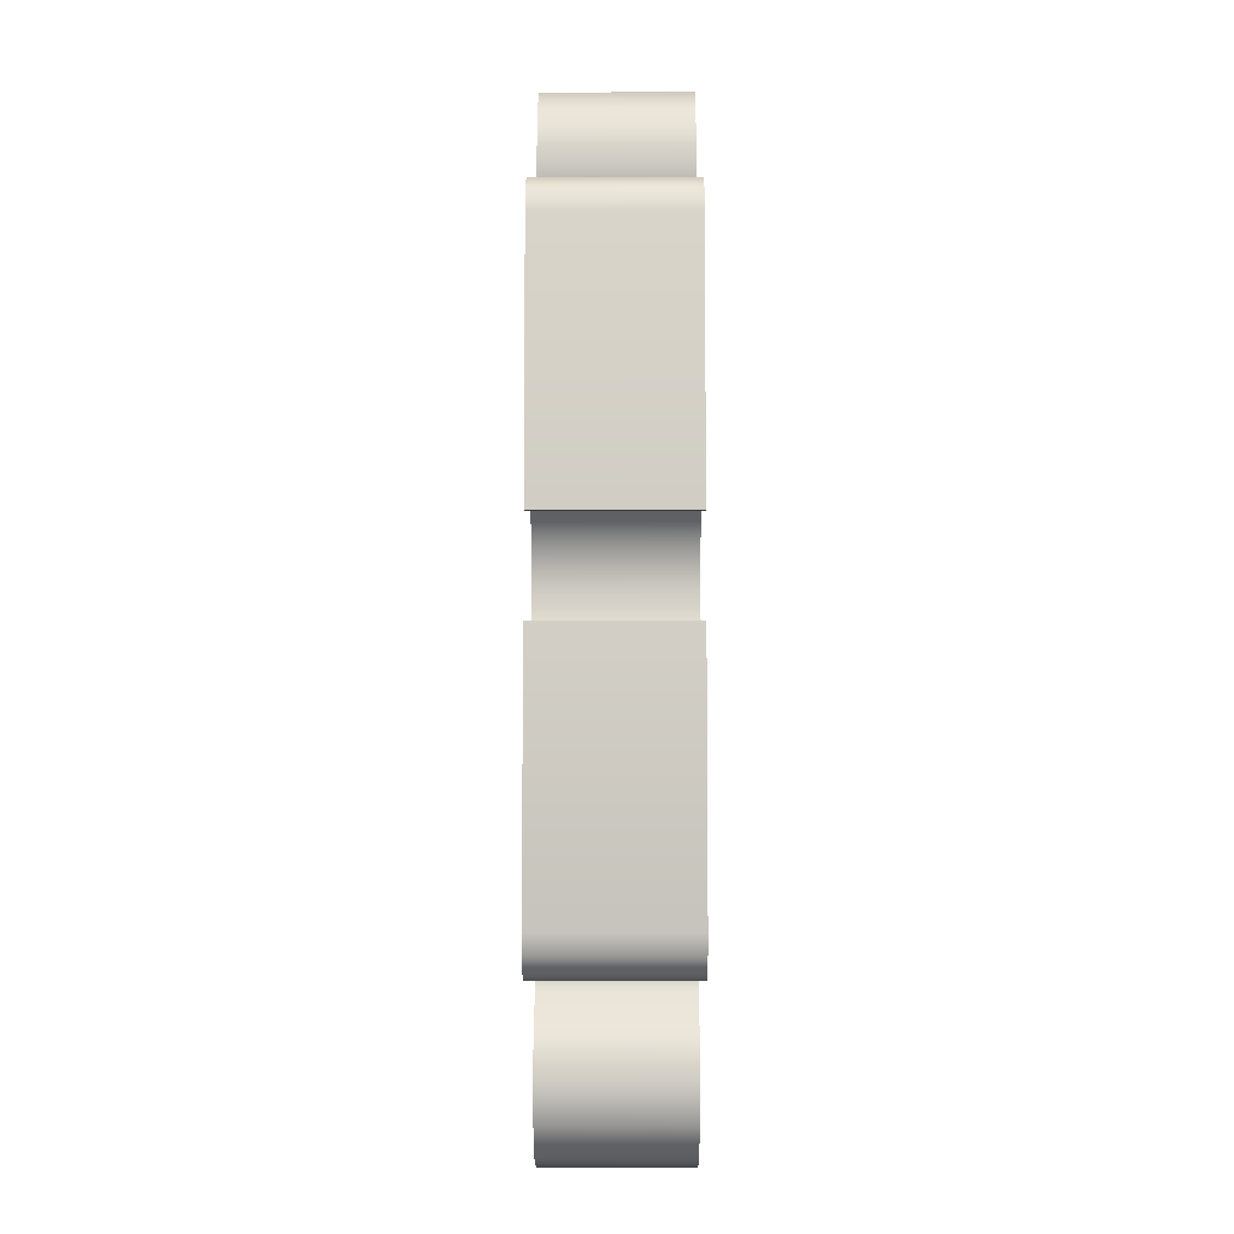
<metadata>
{"format":"obj","ext":"obj","renderer":"f3d","projection":"perspective","resolution":1024,"background":"white","views":[{"elev":-7.3,"azim":-89.7,"up":"+Y"}]}
</metadata>
<code>
g Jigsaw1
v -0.316 0.04285 -0.07016
v -0.3122 0.2981 -0.07016
v -0.3169 0.2802 -0.07016
v -0.3084 0.04285 -0.07016
v -0.2999 0.0485 -0.07016
v -0.2981 0.3122 -0.07016
v -0.2792 0.3169 -0.07016
v -0.282 0.06451 -0.07016
v -0.2651 0.3169 -0.07016
v -0.2651 0.07393 -0.07016
v -0.2481 0.07958 -0.07016
v -0.2481 0.3169 -0.07016
v -0.2133 0.07958 -0.07016
v -0.2133 0.3169 -0.07016
v -0.1803 0.0598 -0.07016
v -0.1794 0.3169 -0.07016
v -0.1097 0.3169 -0.07016
v -0.1097 0.04097 -0.07016
v -0.1634 0.03908 -0.07016
v -0.04097 0.3169 -0.07016
v -0.1511 -0.000471 -0.07016
v -0.1097 -0.000471 -0.07016
v -0.04097 0.04097 -0.07016
v -0.0004708 0.04097 -0.07016
v -0.1097 -0.04097 -0.07016
v -0.1634 -0.03908 -0.07016
v -0.1803 -0.0598 -0.07016
v -0.04097 -0.000471 -0.07016
v -0.04097 -0.04097 -0.07016
v -0.0004708 -0.04097 -0.07016
v -0.04097 -0.3169 -0.07016
v -0.1097 -0.3169 -0.07016
v -0.1794 -0.3169 -0.07016
v -0.2133 -0.3169 -0.07016
v -0.2133 -0.07958 -0.07016
v -0.2481 -0.3169 -0.07016
v -0.2481 -0.07958 -0.07016
v -0.2651 -0.3169 -0.07016
v -0.2651 -0.07393 -0.07016
v -0.282 -0.06451 -0.07016
v -0.2792 -0.3169 -0.07016
v -0.2999 -0.0485 -0.07016
v -0.2981 -0.3122 -0.07016
v -0.3122 -0.2981 -0.07016
v -0.3084 -0.04285 -0.07016
v -0.3169 -0.2802 -0.07016
v -0.316 -0.04285 -0.07016
v -0.3084 0.04285 0.07016
v -0.316 0.04285 0.07016
v -0.3169 0.2802 0.07016
v -0.3122 0.2981 0.07016
v -0.2999 0.0485 0.07016
v -0.2981 0.3122 0.07016
v -0.2792 0.3169 0.07016
v -0.282 0.06451 0.07016
v -0.2651 0.3169 0.07016
v -0.2651 0.07393 0.07016
v -0.2481 0.07958 0.07016
v -0.2481 0.3169 0.07016
v -0.2133 0.07958 0.07016
v -0.2133 0.3169 0.07016
v -0.1803 0.0598 0.07016
v -0.1794 0.3169 0.07016
v -0.1097 0.3169 0.07016
v -0.1097 0.04097 0.07016
v -0.1634 0.03908 0.07016
v -0.04097 0.3169 0.07016
v -0.1511 -0.000471 0.07016
v -0.1097 -0.000471 0.07016
v -0.04097 0.04097 0.07016
v -0.0004708 0.04097 0.07016
v -0.1097 -0.04097 0.07016
v -0.1634 -0.03908 0.07016
v -0.1803 -0.0598 0.07016
v -0.04097 -0.000471 0.07016
v -0.04097 -0.04097 0.07016
v -0.0004708 -0.04097 0.07016
v -0.04097 -0.3169 0.07016
v -0.1097 -0.3169 0.07016
v -0.1794 -0.3169 0.07016
v -0.2133 -0.3169 0.07016
v -0.2133 -0.07958 0.07016
v -0.2481 -0.3169 0.07016
v -0.2481 -0.07958 0.07016
v -0.2651 -0.3169 0.07016
v -0.2651 -0.07393 0.07016
v -0.282 -0.06451 0.07016
v -0.2792 -0.3169 0.07016
v -0.2999 -0.0485 0.07016
v -0.2981 -0.3122 0.07016
v -0.3122 -0.2981 0.07016
v -0.3084 -0.04285 0.07016
v -0.316 -0.04285 0.07016
v -0.3169 -0.2802 0.07016
v 0.3169 0.2802 -0.07016
v 0.3084 0.04285 -0.07016
v 0.316 0.04285 -0.07016
v 0.3122 0.2981 -0.07016
v 0.2999 0.0485 -0.07016
v 0.2981 0.3122 -0.07016
v 0.2792 0.3169 -0.07016
v 0.282 0.06451 -0.07016
v 0.2651 0.3169 -0.07016
v 0.2651 0.07393 -0.07016
v 0.2481 0.07958 -0.07016
v 0.2481 0.3169 -0.07016
v 0.2133 0.07958 -0.07016
v 0.2133 0.3169 -0.07016
v 0.1803 0.0598 -0.07016
v 0.1794 0.3169 -0.07016
v 0.1097 0.3169 -0.07016
v 0.1097 0.04097 -0.07016
v 0.1634 0.03908 -0.07016
v 0.04097 0.3169 -0.07016
v 0.1511 -0.000471 -0.07016
v 0.1097 -0.000471 -0.07016
v 0.04097 0.04097 -0.07016
v 0.1097 -0.04097 -0.07016
v 0.1634 -0.03908 -0.07016
v 0.1803 -0.0598 -0.07016
v 0.04097 -0.000471 -0.07016
v 0.04097 -0.04097 -0.07016
v 0.1097 -0.3169 -0.07016
v 0.1794 -0.3169 -0.07016
v 0.2133 -0.3169 -0.07016
v 0.2133 -0.07958 -0.07016
v 0.2481 -0.3169 -0.07016
v 0.2481 -0.07958 -0.07016
v 0.04097 -0.3169 -0.07016
v 0.2651 -0.3169 -0.07016
v 0.2651 -0.07393 -0.07016
v 0.282 -0.06451 -0.07016
v 0.2792 -0.3169 -0.07016
v 0.2999 -0.0485 -0.07016
v 0.2981 -0.3122 -0.07016
v 0.3122 -0.2981 -0.07016
v 0.3084 -0.04285 -0.07016
v 0.316 -0.04285 -0.07016
v 0.3169 -0.2802 -0.07016
v -0.0004708 -0.000471 -0.07016
v -0.0004708 -0.3169 -0.07016
v -0.0004708 -0.3282 -0.07016
v 0.04097 -0.3282 -0.07016
v -0.04097 -0.3282 -0.07016
v 0.0711 -0.3583 -0.07016
v -0.0711 -0.3583 -0.07016
v -0.0004708 -0.3583 -0.07016
v -0.0004708 -0.3988 -0.07016
v 0.0824 -0.3988 -0.07016
v -0.0824 -0.3988 -0.07016
v 0.0711 -0.4403 -0.07016
v -0.0711 -0.4403 -0.07016
v -0.0004708 -0.4403 -0.07016
v 0.04097 -0.4704 -0.07016
v -0.04097 -0.4704 -0.07016
v -0.0004708 -0.4817 -0.07016
v 0.3122 0.2981 0.07016
v 0.3169 0.2802 0.07016
v 0.316 0.04285 0.07016
v 0.3084 0.04285 0.07016
v 0.2999 0.0485 0.07016
v 0.2981 0.3122 0.07016
v 0.2792 0.3169 0.07016
v 0.282 0.06451 0.07016
v 0.2651 0.3169 0.07016
v 0.2651 0.07393 0.07016
v 0.2481 0.07958 0.07016
v 0.2481 0.3169 0.07016
v 0.2133 0.07958 0.07016
v 0.2133 0.3169 0.07016
v 0.1803 0.0598 0.07016
v 0.1794 0.3169 0.07016
v 0.1097 0.3169 0.07016
v 0.1097 0.04097 0.07016
v 0.1634 0.03908 0.07016
v 0.04097 0.3169 0.07016
v 0.1511 -0.000471 0.07016
v 0.1097 -0.000471 0.07016
v 0.04097 0.04097 0.07016
v 0.1097 -0.04097 0.07016
v 0.1634 -0.03908 0.07016
v 0.1803 -0.0598 0.07016
v 0.04097 -0.000471 0.07016
v 0.04097 -0.04097 0.07016
v 0.1097 -0.3169 0.07016
v 0.1794 -0.3169 0.07016
v 0.2133 -0.3169 0.07016
v 0.2133 -0.07958 0.07016
v 0.2481 -0.3169 0.07016
v 0.2481 -0.07958 0.07016
v 0.04097 -0.3169 0.07016
v 0.2651 -0.3169 0.07016
v 0.2651 -0.07393 0.07016
v 0.282 -0.06451 0.07016
v 0.2792 -0.3169 0.07016
v 0.2999 -0.0485 0.07016
v 0.2981 -0.3122 0.07016
v 0.3122 -0.2981 0.07016
v 0.3084 -0.04285 0.07016
v 0.3169 -0.2802 0.07016
v 0.316 -0.04285 0.07016
v -0.0004708 -0.000471 0.07016
v -0.0004708 -0.3169 0.07016
v -0.0004708 -0.3282 0.07016
v 0.04097 -0.3282 0.07016
v -0.04097 -0.3282 0.07016
v 0.0711 -0.3583 0.07016
v -0.0711 -0.3583 0.07016
v -0.0004708 -0.3583 0.07016
v -0.0004708 -0.3988 0.07016
v 0.0824 -0.3988 0.07016
v -0.0824 -0.3988 0.07016
v 0.0711 -0.4403 0.07016
v -0.0711 -0.4403 0.07016
v -0.0004708 -0.4403 0.07016
v 0.04097 -0.4704 0.07016
v -0.04097 -0.4704 0.07016
v -0.0004708 -0.4817 0.07016
v 0.04097 -0.3282 -0.07016
v 0.04097 -0.3169 0.07016
v 0.04097 -0.3169 -0.07016
v 0.04097 -0.3282 0.07016
v 0.0711 -0.3583 -0.07016
v 0.0711 -0.3583 0.07016
v 0.0824 -0.3988 -0.07016
v 0.0824 -0.3988 0.07016
v 0.0711 -0.4403 -0.07016
v 0.0711 -0.4403 0.07016
v 0.04097 -0.4704 -0.07016
v 0.04097 -0.4704 0.07016
v -0.0004708 -0.4817 -0.07016
v -0.0004708 -0.4817 0.07016
v -0.04097 -0.4704 -0.07016
v -0.04097 -0.4704 0.07016
v -0.0711 -0.4403 -0.07016
v -0.0711 -0.4403 0.07016
v -0.0824 -0.3988 -0.07016
v -0.0824 -0.3988 0.07016
v -0.0711 -0.3583 -0.07016
v -0.0711 -0.3583 0.07016
v -0.04097 -0.3282 -0.07016
v -0.04097 -0.3282 0.07016
v -0.04097 -0.3169 -0.07016
v -0.04097 -0.3169 0.07016
v 0.04097 -0.3169 -0.07016
v 0.04097 -0.3169 0.07016
v 0.1097 -0.3169 0.07016
v 0.1097 -0.3169 -0.07016
v 0.1794 -0.3169 0.07016
v 0.1794 -0.3169 -0.07016
v 0.2133 -0.3169 0.07016
v 0.2133 -0.3169 -0.07016
v 0.2481 -0.3169 0.07016
v 0.2481 -0.3169 -0.07016
v 0.2651 -0.3169 0.07016
v 0.2651 -0.3169 -0.07016
v 0.2792 -0.3169 0.07016
v 0.2792 -0.3169 -0.07016
v 0.2981 -0.3122 0.07016
v 0.2981 -0.3122 -0.07016
v 0.3122 -0.2981 0.07016
v 0.3122 -0.2981 -0.07016
v 0.3169 -0.2802 0.07016
v 0.3169 -0.2802 -0.07016
v 0.316 -0.04285 -0.07016
v 0.316 -0.04285 0.07016
v 0.316 -0.04285 -0.07016
v 0.316 -0.04285 0.07016
v 0.3084 -0.04285 0.07016
v 0.3084 -0.04285 -0.07016
v 0.2999 -0.0485 0.07016
v 0.2999 -0.0485 -0.07016
v 0.282 -0.06451 0.07016
v 0.282 -0.06451 -0.07016
v 0.2651 -0.07393 0.07016
v 0.2651 -0.07393 -0.07016
v 0.2481 -0.07958 0.07016
v 0.2481 -0.07958 -0.07016
v 0.2133 -0.07958 0.07016
v 0.2133 -0.07958 -0.07016
v 0.1803 -0.0598 0.07016
v 0.1803 -0.0598 -0.07016
v 0.1634 -0.03908 0.07016
v 0.1634 -0.03908 -0.07016
v 0.1511 -0.000471 0.07016
v 0.1511 -0.000471 -0.07016
v 0.1634 0.03908 0.07016
v 0.1634 0.03908 -0.07016
v 0.1803 0.0598 0.07016
v 0.1803 0.0598 -0.07016
v 0.2133 0.07958 0.07016
v 0.2133 0.07958 -0.07016
v 0.2481 0.07958 0.07016
v 0.2481 0.07958 -0.07016
v 0.2651 0.07393 0.07016
v 0.2651 0.07393 -0.07016
v 0.282 0.06451 0.07016
v 0.282 0.06451 -0.07016
v 0.2999 0.0485 0.07016
v 0.2999 0.0485 -0.07016
v 0.3084 0.04285 0.07016
v 0.3084 0.04285 -0.07016
v 0.316 0.04285 0.07016
v 0.316 0.04285 -0.07016
v 0.3169 0.2802 -0.07016
v 0.316 0.04285 -0.07016
v 0.316 0.04285 0.07016
v 0.3169 0.2802 0.07016
v 0.3122 0.2981 0.07016
v 0.3122 0.2981 -0.07016
v 0.2981 0.3122 0.07016
v 0.2981 0.3122 -0.07016
v 0.2792 0.3169 0.07016
v 0.2792 0.3169 -0.07016
v 0.2651 0.3169 0.07016
v 0.2651 0.3169 -0.07016
v 0.2481 0.3169 0.07016
v 0.2481 0.3169 -0.07016
v 0.2133 0.3169 0.07016
v 0.2133 0.3169 -0.07016
v 0.1794 0.3169 0.07016
v 0.1794 0.3169 -0.07016
v 0.1097 0.3169 0.07016
v 0.1097 0.3169 -0.07016
v 0.04097 0.3169 0.07016
v 0.04097 0.3169 -0.07016
v 0.04097 0.3169 -0.07016
v 0.04097 0.3169 0.07016
v 0.04097 0.3282 0.07016
v 0.04097 0.3282 -0.07016
v 0.0711 0.3583 0.07016
v 0.0711 0.3583 -0.07016
v 0.0824 0.3988 0.07016
v 0.0824 0.3988 -0.07016
v 0.0711 0.4403 0.07016
v 0.0711 0.4403 -0.07016
v 0.04097 0.4704 0.07016
v 0.04097 0.4704 -0.07016
v -0.0004708 0.4817 0.07016
v -0.0004708 0.4817 -0.07016
v -0.04097 0.4704 0.07016
v -0.04097 0.4704 -0.07016
v -0.0711 0.4403 0.07016
v -0.0711 0.4403 -0.07016
v -0.0824 0.3988 0.07016
v -0.0824 0.3988 -0.07016
v -0.0711 0.3583 0.07016
v -0.0711 0.3583 -0.07016
v -0.04097 0.3282 0.07016
v -0.04097 0.3282 -0.07016
v -0.04097 0.3169 0.07016
v -0.04097 0.3169 -0.07016
v -0.04097 0.3169 -0.07016
v -0.04097 0.3169 0.07016
v -0.1097 0.3169 0.07016
v -0.1097 0.3169 -0.07016
v -0.1794 0.3169 0.07016
v -0.1794 0.3169 -0.07016
v -0.2133 0.3169 0.07016
v -0.2133 0.3169 -0.07016
v -0.2481 0.3169 0.07016
v -0.2481 0.3169 -0.07016
v -0.2651 0.3169 0.07016
v -0.2651 0.3169 -0.07016
v -0.2792 0.3169 0.07016
v -0.2792 0.3169 -0.07016
v -0.2981 0.3122 0.07016
v -0.2981 0.3122 -0.07016
v -0.3122 0.2981 0.07016
v -0.3122 0.2981 -0.07016
v -0.3169 0.2802 0.07016
v -0.3169 0.2802 -0.07016
v -0.316 0.04285 -0.07016
v -0.316 0.04285 0.07016
v -0.316 0.04285 -0.07016
v -0.316 0.04285 0.07016
v -0.3084 0.04285 0.07016
v -0.3084 0.04285 -0.07016
v -0.2999 0.0485 0.07016
v -0.2999 0.0485 -0.07016
v -0.282 0.06451 0.07016
v -0.282 0.06451 -0.07016
v -0.2651 0.07393 0.07016
v -0.2651 0.07393 -0.07016
v -0.2481 0.07958 0.07016
v -0.2481 0.07958 -0.07016
v -0.2133 0.07958 0.07016
v -0.2133 0.07958 -0.07016
v -0.1803 0.0598 0.07016
v -0.1803 0.0598 -0.07016
v -0.1634 0.03908 0.07016
v -0.1634 0.03908 -0.07016
v -0.1511 -0.000471 0.07016
v -0.1511 -0.000471 -0.07016
v -0.1634 -0.03908 0.07016
v -0.1634 -0.03908 -0.07016
v -0.1803 -0.0598 0.07016
v -0.1803 -0.0598 -0.07016
v -0.2133 -0.07958 0.07016
v -0.2133 -0.07958 -0.07016
v -0.2481 -0.07958 0.07016
v -0.2481 -0.07958 -0.07016
v -0.2651 -0.07393 0.07016
v -0.2651 -0.07393 -0.07016
v -0.282 -0.06451 0.07016
v -0.282 -0.06451 -0.07016
v -0.2999 -0.0485 0.07016
v -0.2999 -0.0485 -0.07016
v -0.3084 -0.04285 0.07016
v -0.3084 -0.04285 -0.07016
v -0.316 -0.04285 0.07016
v -0.316 -0.04285 -0.07016
v -0.3169 -0.2802 -0.07016
v -0.316 -0.04285 -0.07016
v -0.316 -0.04285 0.07016
v -0.3169 -0.2802 0.07016
v -0.3122 -0.2981 0.07016
v -0.3122 -0.2981 -0.07016
v -0.2981 -0.3122 0.07016
v -0.2981 -0.3122 -0.07016
v -0.2792 -0.3169 0.07016
v -0.2792 -0.3169 -0.07016
v -0.2651 -0.3169 0.07016
v -0.2651 -0.3169 -0.07016
v -0.2481 -0.3169 0.07016
v -0.2481 -0.3169 -0.07016
v -0.2133 -0.3169 0.07016
v -0.2133 -0.3169 -0.07016
v -0.1794 -0.3169 0.07016
v -0.1794 -0.3169 -0.07016
v -0.1097 -0.3169 0.07016
v -0.1097 -0.3169 -0.07016
v -0.04097 -0.3169 0.07016
v -0.04097 -0.3169 -0.07016
v -0.0004708 0.4817 -0.07016
v -0.04097 0.4704 -0.07016
v -0.0004708 0.4403 -0.07016
v 0.04097 0.4704 -0.07016
v -0.0711 0.4403 -0.07016
v -0.0004708 0.3988 -0.07016
v 0.0711 0.4403 -0.07016
v -0.0824 0.3988 -0.07016
v 0.0824 0.3988 -0.07016
v -0.0711 0.3583 -0.07016
v 0.0711 0.3583 -0.07016
v -0.0004708 0.3583 -0.07016
v -0.0004708 0.3282 -0.07016
v -0.04097 0.3282 -0.07016
v 0.04097 0.3282 -0.07016
v -0.0004708 0.3169 -0.07016
v -0.04097 0.4704 0.07016
v -0.0004708 0.4817 0.07016
v -0.0004708 0.4403 0.07016
v 0.04097 0.4704 0.07016
v -0.0711 0.4403 0.07016
v -0.0004708 0.3988 0.07016
v 0.0711 0.4403 0.07016
v -0.0824 0.3988 0.07016
v 0.0824 0.3988 0.07016
v -0.0711 0.3583 0.07016
v 0.0711 0.3583 0.07016
v -0.0004708 0.3583 0.07016
v -0.0004708 0.3282 0.07016
v -0.04097 0.3282 0.07016
v 0.04097 0.3282 0.07016
v -0.0004708 0.3169 0.07016
g Jigsaw1_0
f 3 2 1
f 2 4 1
f 5 4 2
f 6 5 2
f 6 7 5
f 7 8 5
f 8 7 9
f 10 8 9
f 11 10 9
f 12 11 9
f 11 12 13
f 12 14 13
f 13 14 15
f 14 16 15
f 15 16 17
f 18 15 17
f 15 18 19
f 18 17 20
f 21 19 18
f 22 21 18
f 23 18 20
f 22 18 23
f 24 23 20
f 21 22 25
f 26 21 25
f 25 27 26
f 28 22 23
f 23 24 28
f 25 22 29
f 22 28 29
f 30 29 28
f 29 31 25
f 29 30 31
f 25 32 27
f 31 32 25
f 32 33 27
f 27 33 34
f 35 27 34
f 35 34 36
f 37 35 36
f 37 36 38
f 39 37 38
f 39 38 40
f 38 41 40
f 42 40 41
f 43 42 41
f 42 43 44
f 45 42 44
f 45 44 46
f 47 45 46
f 50 49 48
f 51 50 48
f 48 52 51
f 52 53 51
f 54 53 52
f 55 54 52
f 54 55 56
f 55 57 56
f 57 58 56
f 58 59 56
f 59 58 60
f 61 59 60
f 61 60 62
f 63 61 62
f 63 62 64
f 62 65 64
f 62 66 65
f 64 65 67
f 65 66 68
f 69 65 68
f 65 70 67
f 70 65 69
f 70 71 67
f 72 69 68
f 73 72 68
f 73 74 72
f 75 70 69
f 70 75 71
f 72 76 69
f 76 75 69
f 75 76 77
f 76 72 78
f 76 78 77
f 72 74 79
f 72 79 78
f 74 80 79
f 80 74 81
f 74 82 81
f 81 82 83
f 82 84 83
f 85 83 84
f 86 85 84
f 86 87 85
f 87 88 85
f 87 89 88
f 89 90 88
f 91 90 89
f 92 91 89
f 92 93 91
f 93 94 91
f 97 96 95
f 96 98 95
f 96 99 98
f 99 100 98
f 100 99 101
f 99 102 101
f 103 101 102
f 104 103 102
f 104 105 103
f 105 106 103
f 105 107 106
f 107 108 106
f 107 109 108
f 109 110 108
f 111 110 109
f 112 111 109
f 112 109 113
f 114 111 112
f 113 115 112
f 115 116 112
f 117 114 112
f 112 116 117
f 116 115 118
f 115 119 118
f 120 118 119
f 116 121 117
f 117 24 114
f 24 117 121
f 116 118 122
f 121 116 122
f 118 120 123
f 120 124 123
f 125 124 120
f 126 125 120
f 127 125 126
f 128 127 126
f 118 123 129
f 122 118 129
f 127 128 130
f 128 131 130
f 131 132 130
f 132 133 130
f 133 132 134
f 135 133 134
f 135 134 136
f 134 137 136
f 136 137 138
f 139 136 138
f 30 122 129
f 122 30 121
f 30 140 121
f 140 24 121
f 140 30 28
f 24 140 28
f 141 30 129
f 142 141 129
f 30 141 31
f 141 142 31
f 143 142 129
f 142 144 31
f 143 145 142
f 146 144 142
f 145 147 142
f 147 146 142
f 147 145 148
f 146 147 148
f 145 149 148
f 150 146 148
f 148 149 151
f 150 148 152
f 153 148 151
f 148 153 152
f 153 151 154
f 152 153 155
f 153 154 156
f 155 153 156
f 159 158 157
f 160 159 157
f 160 157 161
f 157 162 161
f 161 162 163
f 164 161 163
f 164 163 165
f 166 164 165
f 166 165 167
f 165 168 167
f 169 167 168
f 170 169 168
f 171 169 170
f 172 171 170
f 171 172 173
f 174 171 173
f 175 171 174
f 174 173 176
f 175 174 177
f 174 178 177
f 179 174 176
f 174 179 178
f 178 180 177
f 180 181 177
f 182 181 180
f 179 183 178
f 179 176 71
f 183 179 71
f 184 180 178
f 183 184 178
f 182 180 185
f 186 182 185
f 186 187 182
f 187 188 182
f 187 189 188
f 189 190 188
f 185 180 191
f 180 184 191
f 190 189 192
f 193 190 192
f 194 193 192
f 195 194 192
f 194 195 196
f 195 197 196
f 196 197 198
f 199 196 198
f 198 200 199
f 200 201 199
f 184 77 191
f 184 183 77
f 183 202 77
f 202 183 71
f 202 75 77
f 75 202 71
f 77 203 191
f 191 203 204
f 78 203 77
f 203 78 204
f 205 191 204
f 78 206 204
f 205 204 207
f 204 206 208
f 204 209 207
f 209 204 208
f 209 210 207
f 210 209 208
f 210 211 207
f 212 210 208
f 213 211 210
f 212 214 210
f 215 213 210
f 214 215 210
f 215 216 213
f 217 215 214
f 215 218 216
f 218 215 217
f 221 220 219
f 220 222 219
f 219 222 223
f 222 224 223
f 223 224 225
f 224 226 225
f 225 226 227
f 226 228 227
f 227 228 229
f 228 230 229
f 229 230 231
f 230 232 231
f 231 232 233
f 232 234 233
f 233 234 235
f 234 236 235
f 235 236 237
f 236 238 237
f 237 238 239
f 238 240 239
f 239 240 241
f 240 242 241
f 241 242 243
f 242 244 243
f 247 246 245
f 248 247 245
f 249 247 248
f 250 249 248
f 251 249 250
f 252 251 250
f 253 251 252
f 254 253 252
f 255 253 254
f 256 255 254
f 257 255 256
f 258 257 256
f 259 257 258
f 260 259 258
f 261 259 260
f 262 261 260
f 263 261 262
f 264 263 262
f 263 264 265
f 266 263 265
f 269 268 267
f 270 269 267
f 271 269 270
f 272 271 270
f 273 271 272
f 274 273 272
f 275 273 274
f 276 275 274
f 277 275 276
f 278 277 276
f 279 277 278
f 280 279 278
f 281 279 280
f 282 281 280
f 283 281 282
f 284 283 282
f 285 283 284
f 286 285 284
f 287 285 286
f 288 287 286
f 289 287 288
f 290 289 288
f 291 289 290
f 292 291 290
f 293 291 292
f 294 293 292
f 295 293 294
f 296 295 294
f 297 295 296
f 298 297 296
f 299 297 298
f 300 299 298
f 301 299 300
f 302 301 300
f 303 301 302
f 304 303 302
f 307 306 305
f 308 307 305
f 309 308 305
f 310 309 305
f 311 309 310
f 312 311 310
f 313 311 312
f 314 313 312
f 315 313 314
f 316 315 314
f 317 315 316
f 318 317 316
f 319 317 318
f 320 319 318
f 321 319 320
f 322 321 320
f 323 321 322
f 324 323 322
f 325 323 324
f 326 325 324
f 329 328 327
f 330 329 327
f 331 329 330
f 332 331 330
f 333 331 332
f 334 333 332
f 335 333 334
f 336 335 334
f 337 335 336
f 338 337 336
f 339 337 338
f 340 339 338
f 341 339 340
f 342 341 340
f 343 341 342
f 344 343 342
f 345 343 344
f 346 345 344
f 347 345 346
f 348 347 346
f 349 347 348
f 350 349 348
f 351 349 350
f 352 351 350
f 355 354 353
f 356 355 353
f 357 355 356
f 358 357 356
f 359 357 358
f 360 359 358
f 361 359 360
f 362 361 360
f 363 361 362
f 364 363 362
f 365 363 364
f 366 365 364
f 367 365 366
f 368 367 366
f 369 367 368
f 370 369 368
f 371 369 370
f 372 371 370
f 371 372 373
f 374 371 373
f 377 376 375
f 378 377 375
f 379 377 378
f 380 379 378
f 381 379 380
f 382 381 380
f 383 381 382
f 384 383 382
f 385 383 384
f 386 385 384
f 387 385 386
f 388 387 386
f 389 387 388
f 390 389 388
f 391 389 390
f 392 391 390
f 393 391 392
f 394 393 392
f 395 393 394
f 396 395 394
f 397 395 396
f 398 397 396
f 399 397 398
f 400 399 398
f 401 399 400
f 402 401 400
f 403 401 402
f 404 403 402
f 405 403 404
f 406 405 404
f 407 405 406
f 408 407 406
f 409 407 408
f 410 409 408
f 411 409 410
f 412 411 410
f 415 414 413
f 416 415 413
f 417 416 413
f 418 417 413
f 419 417 418
f 420 419 418
f 421 419 420
f 422 421 420
f 423 421 422
f 424 423 422
f 425 423 424
f 426 425 424
f 427 425 426
f 428 427 426
f 429 427 428
f 430 429 428
f 431 429 430
f 432 431 430
f 433 431 432
f 434 433 432
f 437 436 435
f 438 437 435
f 437 439 436
f 437 440 439
f 441 437 438
f 440 437 441
f 440 442 439
f 443 440 441
f 444 442 440
f 443 445 440
f 446 444 440
f 445 446 440
f 444 446 447
f 446 445 447
f 448 444 447
f 445 449 447
f 448 447 20
f 447 449 114
f 447 450 20
f 450 447 114
f 450 24 20
f 24 450 114
f 453 452 451
f 452 453 454
f 453 451 455
f 453 455 456
f 454 453 457
f 457 453 456
f 455 458 456
f 459 457 456
f 456 458 460
f 459 456 461
f 462 456 460
f 456 462 461
f 463 462 460
f 462 463 461
f 464 463 460
f 463 465 461
f 464 67 463
f 176 465 463
f 67 466 463
f 466 176 463
f 71 466 67
f 176 466 71

</code>
